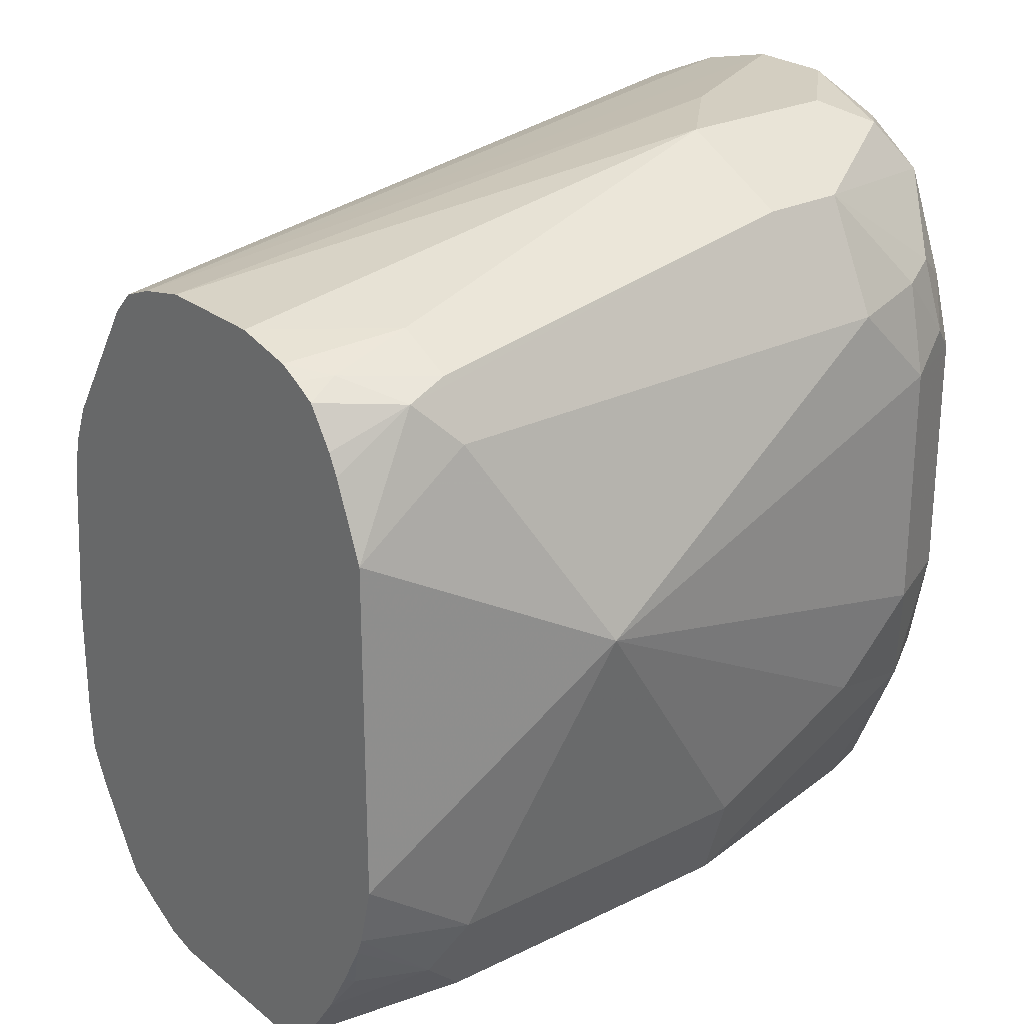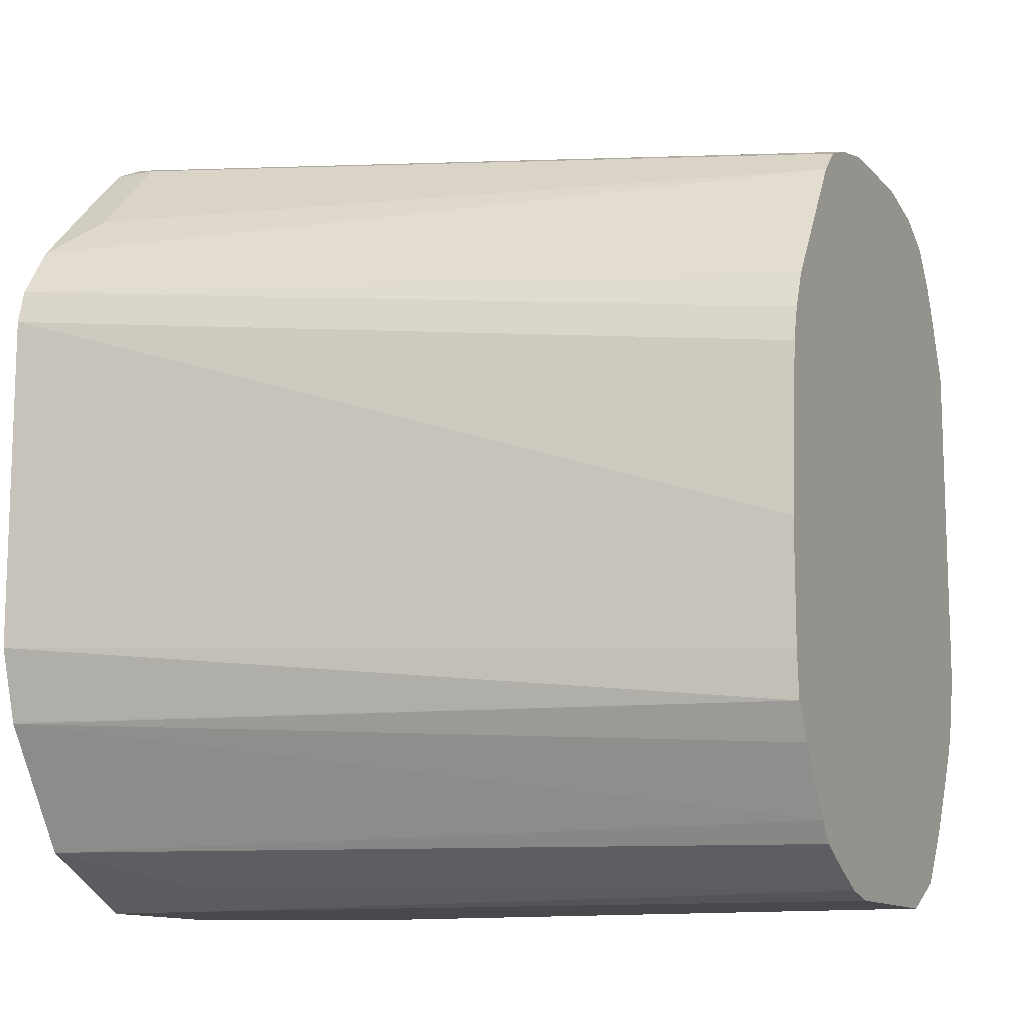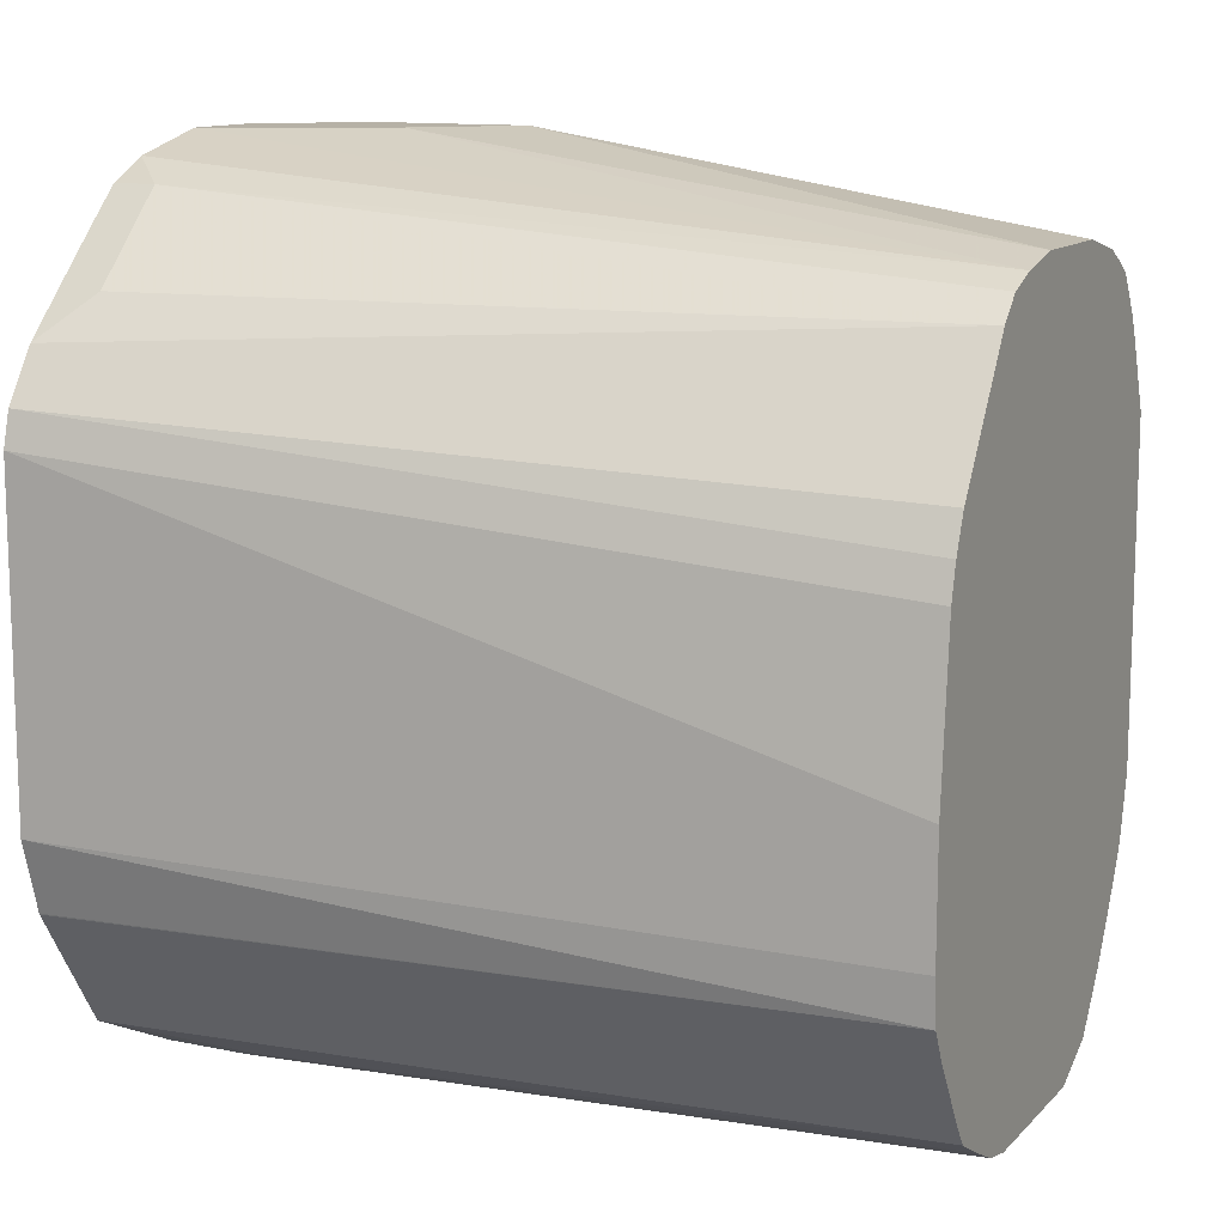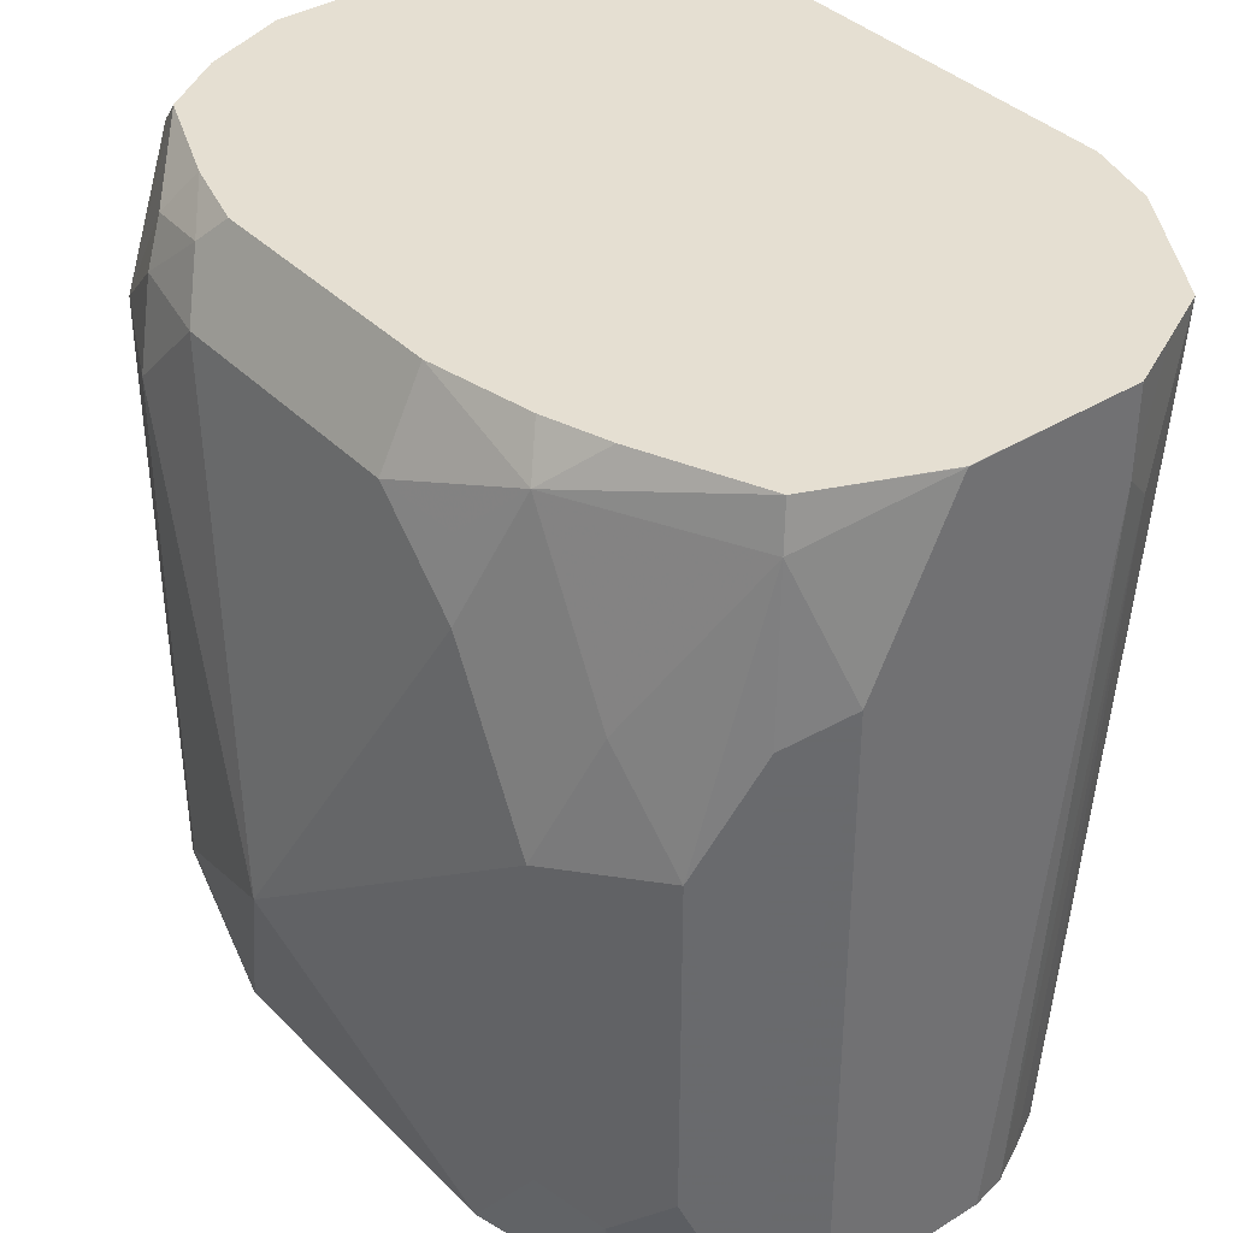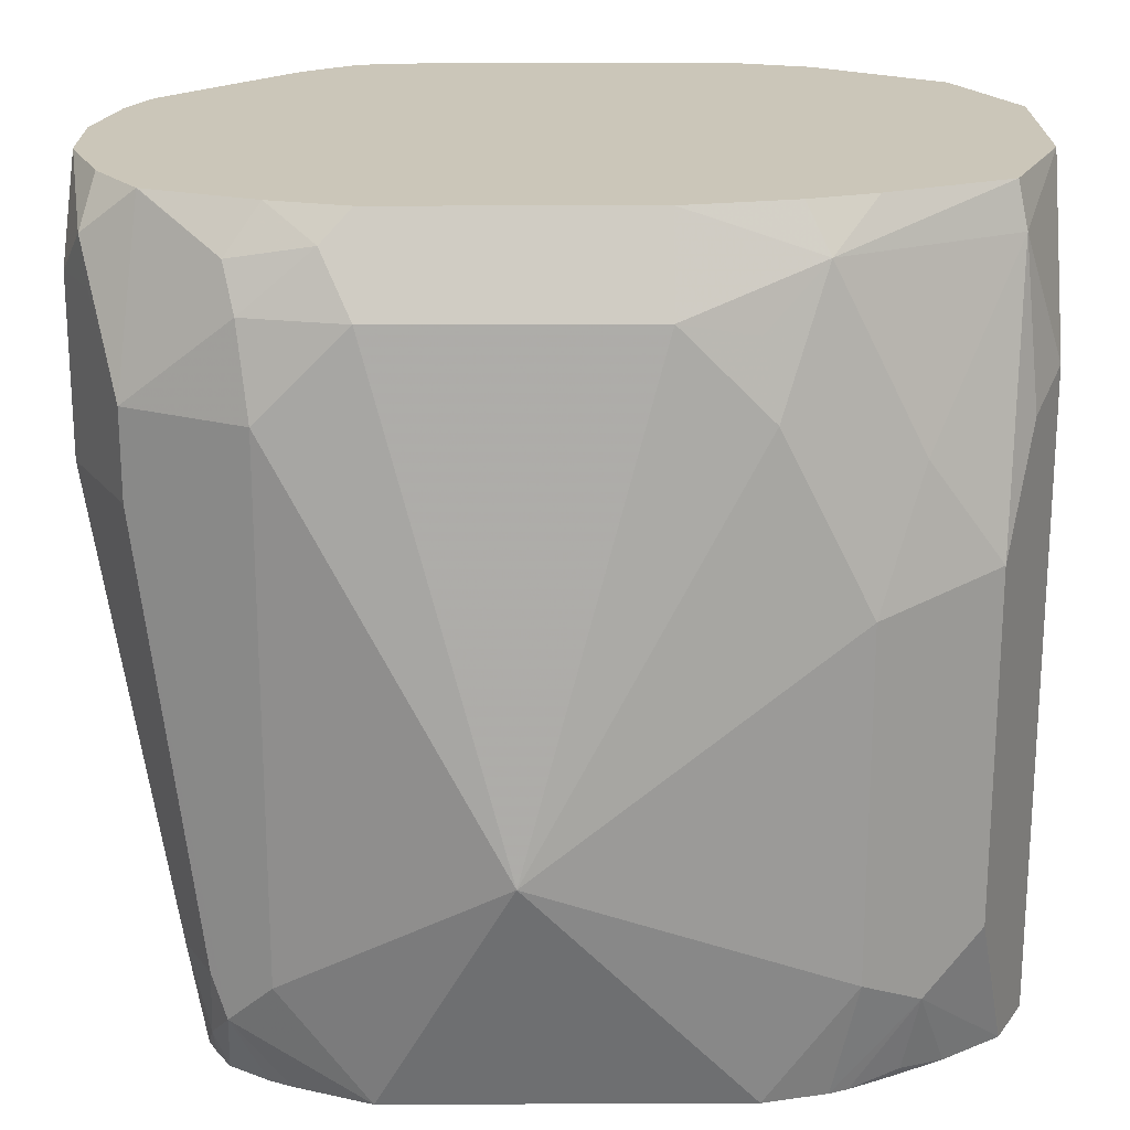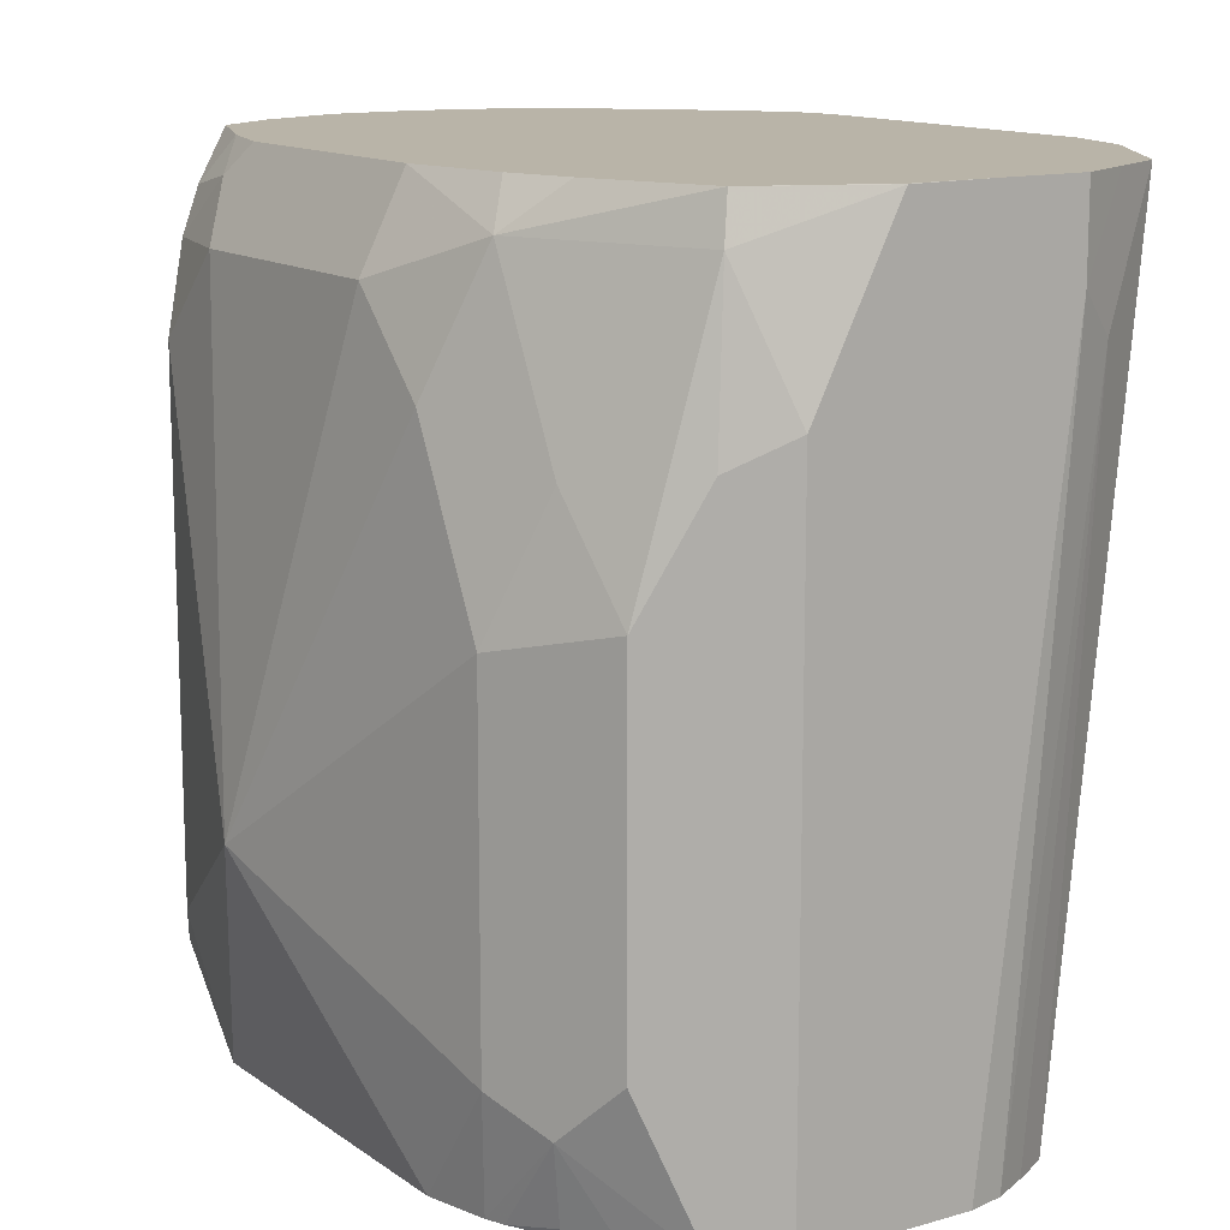
<metadata>
{"format":"obj","ext":"obj","renderer":"f3d","projection":"perspective","resolution":1024,"background":"white","views":[{"elev":25.3,"azim":51.5,"up":"+Z"},{"elev":-12.0,"azim":-64.6,"up":"+Z"},{"elev":12.1,"azim":-64.0,"up":"+Z"},{"elev":37.4,"azim":141.6,"up":"+Y"},{"elev":20.8,"azim":89.6,"up":"+Y"},{"elev":13.1,"azim":146.8,"up":"+Y"}]}
</metadata>
<code>
v 0.5861 0.5862 -0.1172
v 0.5694 0.5862 -0.1172
v 0.6028 0.5862 -0.1172
v 0.6028 0.5861 -0.1172
v 0.5694 0.5693 -0.1172
v 0.5582 0.5862 -0.1116
v 0.6263 0.5862 -0.1071
v 0.6196 0.5526 -0.1172
v 0.6279 0.5777 -0.1088
v 0.5861 0.4293 -0.1172
v 0.5792 0.4293 -0.1157
v 0.561 0.561 -0.113
v 0.547 0.5861 -0.106
v 0.547 0.5862 -0.106
v 0.6363 0.5862 -0.0837
v 0.6447 0.5777 -0.07535
v 0.6307 0.547 -0.1116
v 0.6302 0.4293 -0.1119
v 0.6196 0.4293 -0.1172
v 0.6419 0.5247 -0.106
v 0.6447 0.5442 -0.09209
v 0.5721 0.4293 -0.1121
v 0.5648 0.4293 -0.1081
v 0.562 0.4293 -0.104
v 0.5316 0.5862 -0.0817
v 0.6405 0.5862 -0.07111
v 0.6447 0.5862 -0.05032
v 0.6531 0.5693 -0.05023
v 0.6503 0.5665 -0.06418
v 0.6531 0.5526 -0.06698
v 0.6531 0.5191 -0.08371
v 0.6419 0.4577 -0.106
v 0.6307 0.4293 -0.1116
v 0.5539 0.4293 -0.09081
v 0.5503 0.4293 -0.08371
v 0.5315 0.5862 -0.08147
v 0.6447 0.5862 -0.0001016
v 0.6531 0.5693 -3.28e-06
v 0.6656 0.4773 -0.02513
v 0.6531 0.4521 -0.08371
v 0.6475 0.4466 -0.09488
v 0.6387 0.4293 -0.1005
v 0.5496 0.4293 -0.07458
v 0.5274 0.5862 -0.06708
v 0.6405 0.5862 0.01465
v 0.6475 0.5805 0.00557
v 0.6489 0.5693 0.01883
v 0.6531 0.5526 0.01673
v 0.6531 0.4521 0.01673
v 0.6531 0.4293 -3.28e-06
v 0.6531 0.4293 -0.06698
v 0.65 0.4293 -0.07914
v 0.6486 0.4293 -0.08262
v 0.6447 0.4312 -0.09209
v 0.6439 0.4293 -0.09134
v 0.5496 0.4293 -0.05023
v 0.5274 0.5862 -0.0001016
v 0.6322 0.5862 0.03547
v 0.6447 0.5777 0.02093
v 0.6419 0.5526 0.03906
v 0.6489 0.4438 0.02511
v 0.647 0.4293 0.0147
v 0.5526 0.4293 -0.01676
v 0.5291 0.5862 0.006717
v 0.6321 0.5862 0.0356
v 0.6321 0.5861 0.03558
v 0.6279 0.5777 0.04604
v 0.6307 0.5693 0.04465
v 0.6419 0.5358 0.03906
v 0.6475 0.4521 0.02789
v 0.6384 0.4354 0.0293
v 0.6399 0.4293 0.02626
v 0.645 0.4293 0.01876
v 0.5544 0.4293 -0.009789
v 0.5574 0.4293 -0.002364
v 0.5744 0.4293 0.02363
v 0.5358 0.5862 0.01683
v 0.6197 0.5862 0.04388
v 0.6195 0.5862 0.04396
v 0.6028 0.5862 0.05024
v 0.6196 0.5693 0.05024
v 0.6307 0.5358 0.04465
v 0.6363 0.4521 0.03348
v 0.6316 0.4293 0.03081
v 0.6356 0.4293 0.0288
v 0.5792 0.4293 0.02844
v 0.561 0.5777 0.04186
v 0.5442 0.5777 0.02511
v 0.5525 0.5862 0.03358
v 0.5861 0.5862 0.05024
v 0.6196 0.5358 0.05024
v 0.6196 0.4293 0.03348
v 0.5861 0.4293 0.03112
v 0.5695 0.5862 0.04609
v 0.561 0.5862 0.04186
v 0.5861 0.5861 0.05024
v 0.5856 0.5862 0.05012
v 0.6028 0.5526 0.05024
v 0.5967 0.4293 0.03348
f 42 54 55
f 47 59 60
f 43 57 44
f 45 58 59
f 41 54 42
f 45 59 46
f 46 59 47
f 43 56 57
f 47 60 48
f 57 63 64
f 48 61 49
f 49 61 50
f 50 61 62
f 53 55 54
f 56 63 57
f 58 65 59
f 59 65 66
f 41 53 54
f 60 66 67
f 59 66 60
f 48 60 61
f 41 52 53
f 31 39 40
f 40 51 52
f 27 37 38
f 60 67 68
f 27 38 28
f 28 30 29
f 28 38 39
f 28 39 30
f 30 39 31
f 32 40 41
f 32 41 33
f 33 41 42
f 35 43 44
f 35 44 36
f 37 45 46
f 37 46 38
f 38 46 47
f 38 47 48
f 38 48 39
f 39 48 49
f 39 49 50
f 39 50 51
f 39 51 40
f 40 52 41
f 60 68 82
f 83 91 92
f 60 69 61
f 76 88 77
f 77 88 87
f 77 87 89
f 80 90 96
f 80 96 98
f 80 98 91
f 80 91 81
f 82 91 83
f 83 92 84
f 86 93 87
f 87 94 95
f 87 95 89
f 87 93 94
f 90 97 96
f 91 98 99
f 91 99 92
f 93 99 98
f 93 98 96
f 93 96 94
f 94 96 97
f 25 35 36
f 76 87 88
f 60 82 69
f 76 86 87
f 71 85 72
f 61 69 70
f 61 70 71
f 61 71 72
f 61 72 73
f 61 73 62
f 63 74 64
f 64 74 75
f 64 75 76
f 64 76 77
f 65 78 67
f 65 67 66
f 67 78 79
f 67 79 80
f 67 80 81
f 67 81 68
f 68 81 91
f 68 91 82
f 69 82 83
f 69 83 70
f 70 83 71
f 71 84 85
f 71 83 84
f 25 34 35
f 10 76 75
f 20 40 32
f 1 3 4
f 1 4 8
f 1 8 19
f 1 19 10
f 1 10 5
f 1 5 2
f 2 5 6
f 3 7 4
f 4 7 9
f 1 7 3
f 4 9 8
f 5 11 12
f 5 12 6
f 6 12 13
f 6 13 14
f 7 15 16
f 7 16 9
f 8 9 17
f 8 17 18
f 8 18 19
f 5 10 11
f 1 15 7
f 1 26 15
f 1 27 26
f 1 2 6
f 1 6 14
f 1 14 25
f 1 25 36
f 1 36 44
f 24 34 25
f 1 57 64
f 1 64 77
f 1 77 89
f 1 89 95
f 1 95 94
f 1 94 97
f 1 97 90
f 1 90 80
f 1 80 79
f 1 79 78
f 1 78 65
f 1 65 58
f 1 58 45
f 1 45 37
f 1 37 27
f 9 20 17
f 9 16 21
f 1 44 57
f 10 19 18
f 10 24 23
f 10 23 22
f 10 22 11
f 11 22 12
f 12 22 23
f 12 23 13
f 13 23 14
f 14 23 24
f 14 24 25
f 15 26 16
f 16 26 27
f 16 27 28
f 16 28 29
f 16 29 30
f 16 30 31
f 16 31 21
f 17 20 18
f 18 32 33
f 20 21 31
f 20 31 40
f 9 21 20
f 10 34 24
f 10 35 34
f 18 20 32
f 10 56 43
f 10 43 35
f 10 33 42
f 10 55 53
f 10 53 52
f 10 52 51
f 10 51 50
f 10 50 62
f 10 62 73
f 10 73 72
f 10 72 85
f 10 42 55
f 10 84 92
f 10 63 56
f 10 85 84
f 10 74 63
f 10 75 74
f 10 18 33
f 10 86 76
f 10 93 86
f 10 99 93
f 10 92 99

</code>
